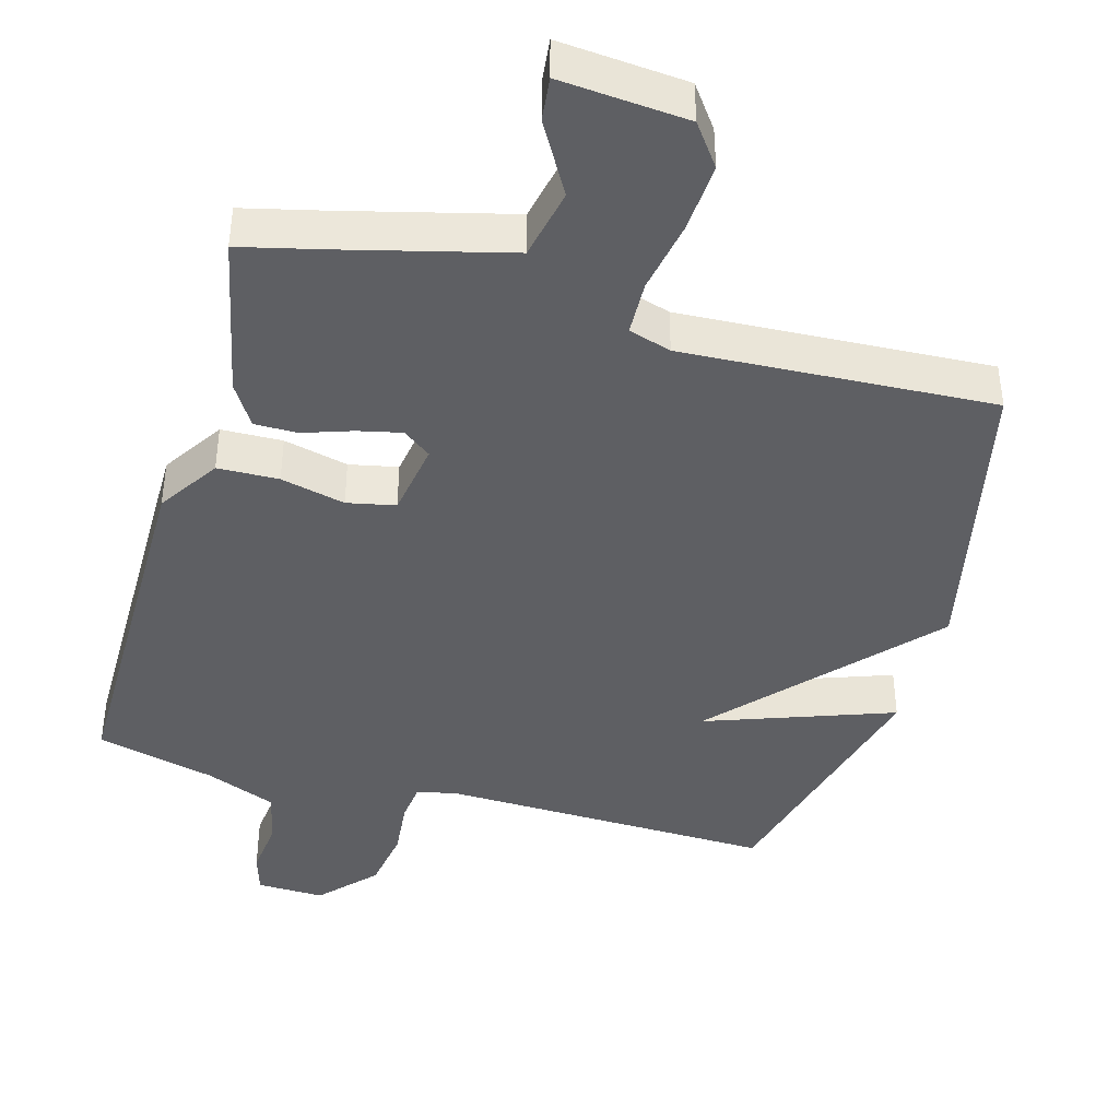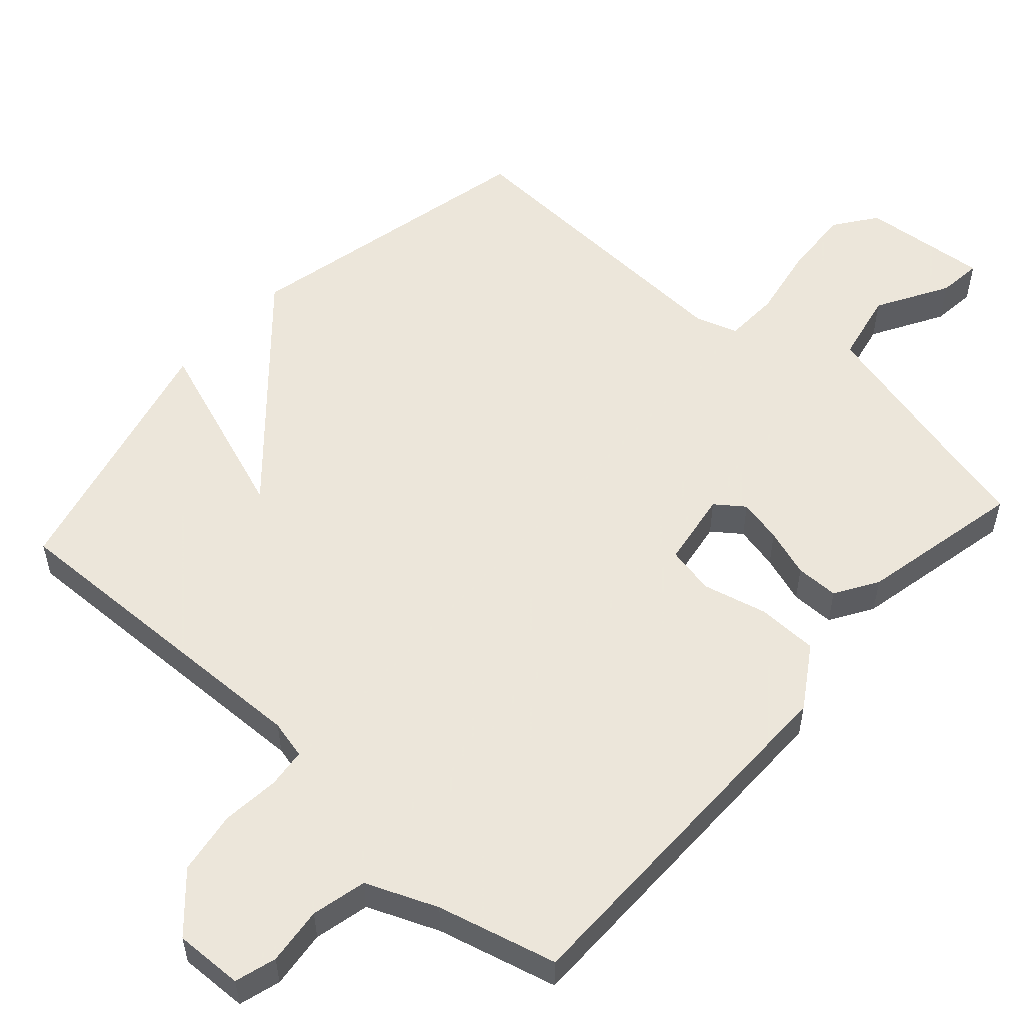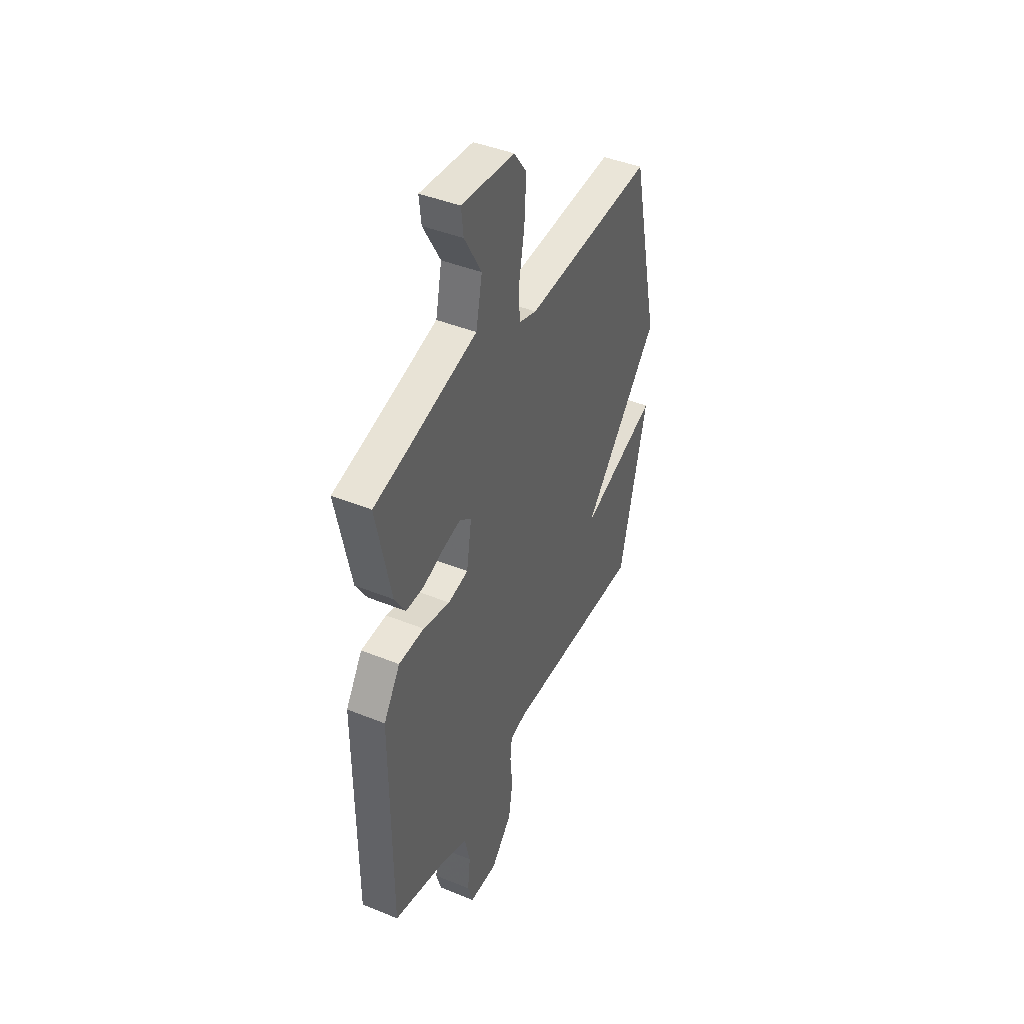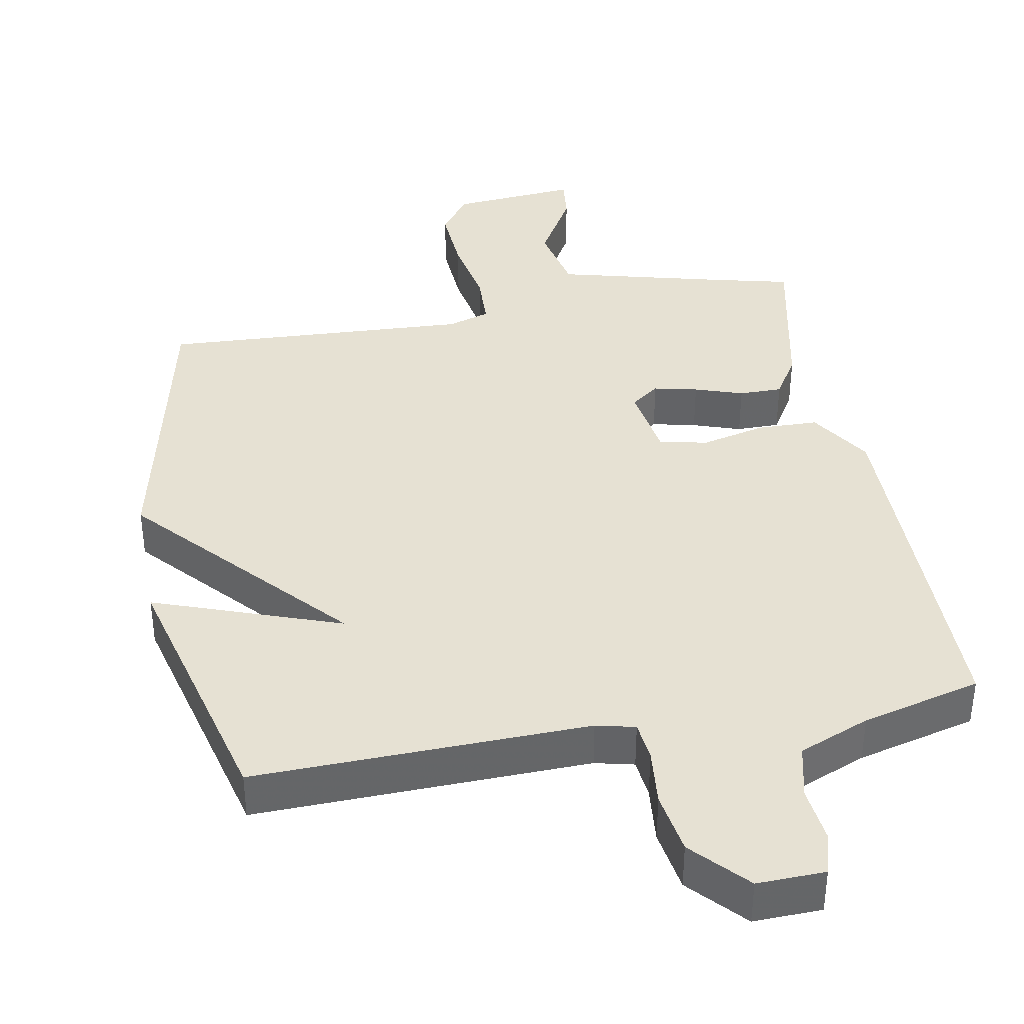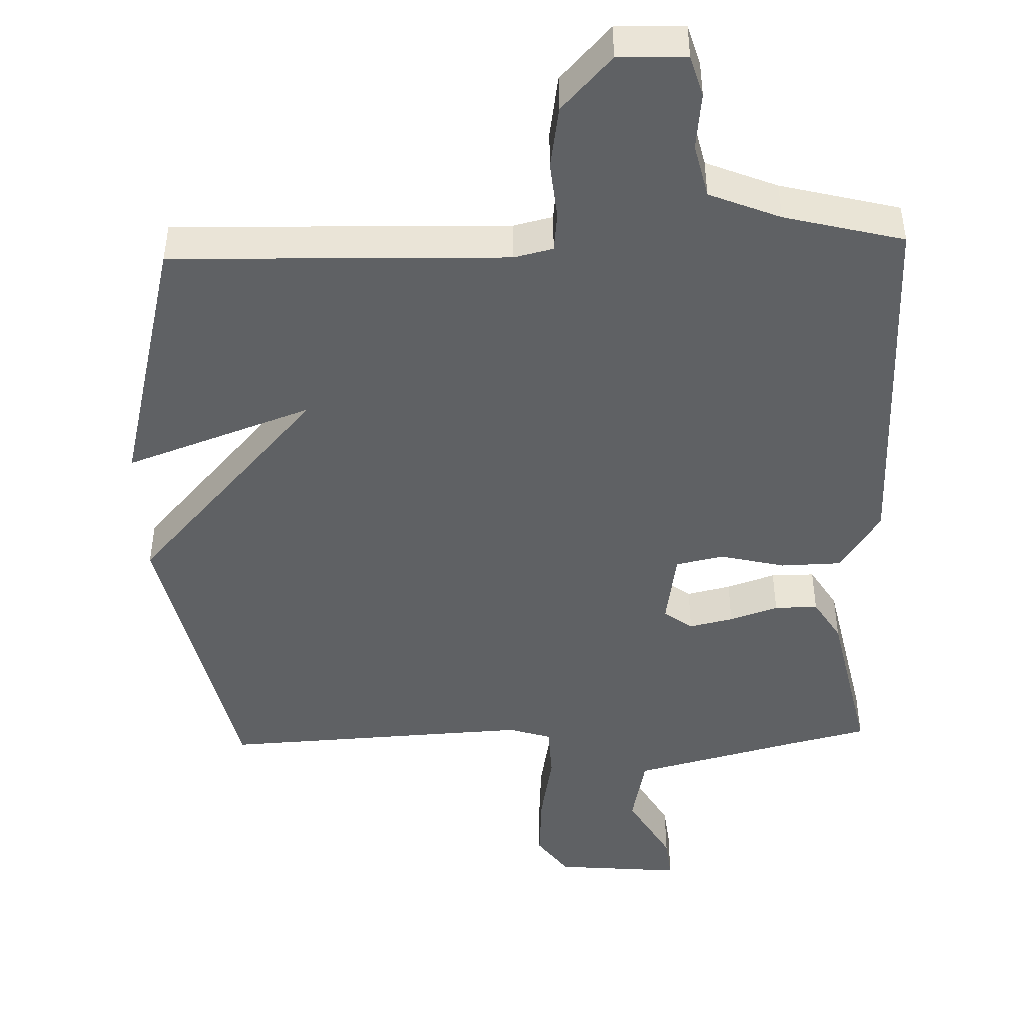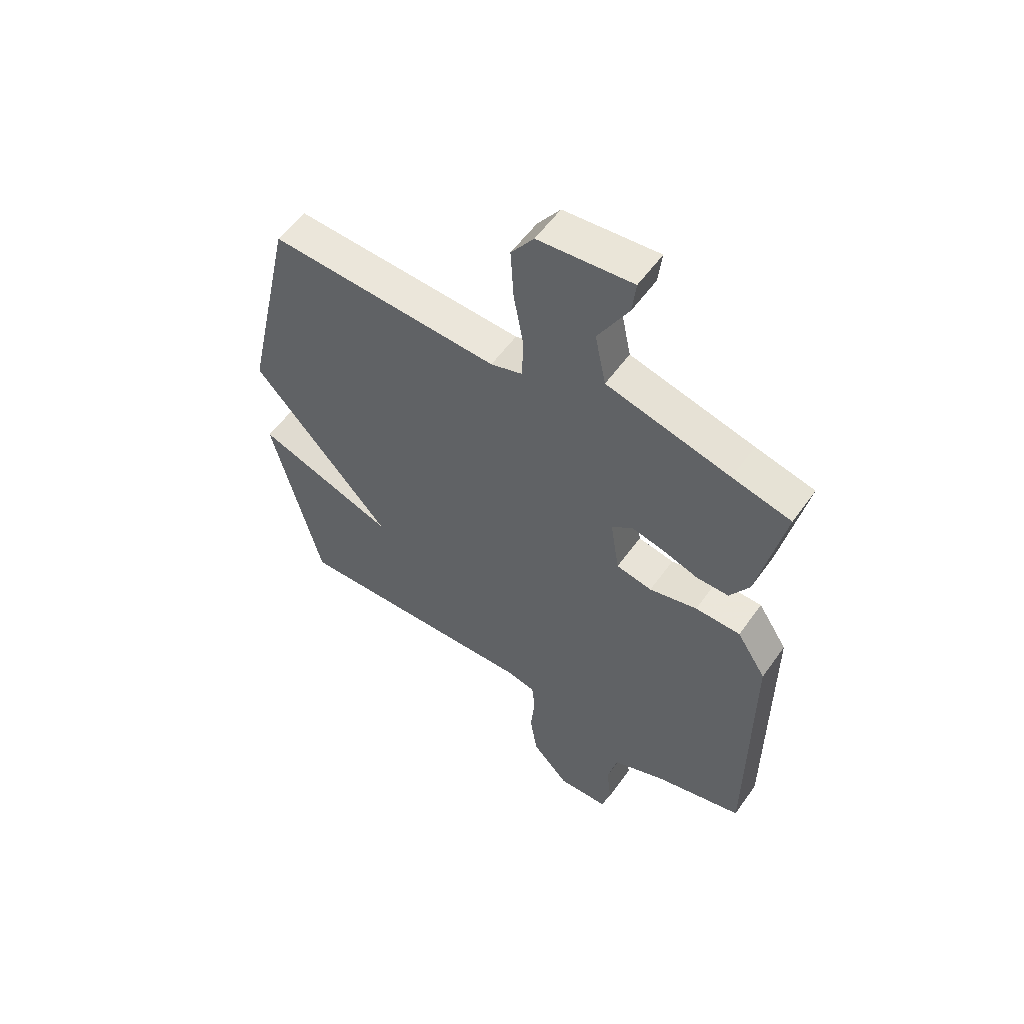
<metadata>
{"format":"obj","ext":"obj","renderer":"f3d","projection":"perspective","resolution":1024,"background":"white","views":[{"elev":-41.5,"azim":-15.7,"up":"+Y"},{"elev":54.2,"azim":-138.1,"up":"+Y"},{"elev":42.9,"azim":-64.2,"up":"+Z"},{"elev":38.8,"azim":169.6,"up":"+Y"},{"elev":-46.0,"azim":-178.1,"up":"+Y"},{"elev":55.8,"azim":-145.1,"up":"+Z"}]}
</metadata>
<code>
v 0.5 0.07 -0.5
v 0.028 0.07 -0.487
v -0.027 0.07 -0.5
v -0.033 0.07 -0.556
v -0.025 0.07 -0.637
v -0.039 0.07 -0.726
v -0.11 0.07 -0.803
v -0.206 0.07 -0.8
v -0.223 0.07 -0.742
v -0.214 0.07 -0.661
v -0.232 0.07 -0.584
v -0.332 0.07 -0.543
v -0.5 0.07 -0.5
v -0.501 0.07 0.027
v -0.445 0.07 0.114
v -0.359 0.07 0.116
v -0.268 0.07 0.094
v -0.2 0.07 0.108
v -0.183 0.07 0.215
v -0.223 0.07 0.245
v -0.285 0.07 0.231
v -0.353 0.07 0.208
v -0.414 0.07 0.208
v -0.451 0.07 0.268
v -0.5 0.07 0.5
v -0.388 0.07 0.527
v -0.153 0.07 0.587
v -0.132 0.07 0.688
v -0.19 0.07 0.789
v -0.197 0.07 0.851
v -0.018 0.07 0.835
v 0.025 0.07 0.776
v 0.019 0.07 0.678
v 0 0.07 0.574
v 0.003 0.07 0.497
v 0.063 0.07 0.478
v 0.5 0.07 0.5
v 0.594 0.07 0.073
v 0.33 0.07 -0.222
v 0.594 0.07 -0.127
v 0.5 0 -0.5
v 0.028 0 -0.487
v -0.027 0 -0.5
v -0.033 0 -0.556
v -0.025 0 -0.637
v -0.039 0 -0.726
v -0.11 0 -0.803
v -0.206 0 -0.8
v -0.223 0 -0.742
v -0.214 0 -0.661
v -0.232 0 -0.584
v -0.332 0 -0.543
v -0.5 0 -0.5
v -0.501 0 0.027
v -0.445 0 0.114
v -0.359 0 0.116
v -0.268 0 0.094
v -0.2 0 0.108
v -0.183 0 0.215
v -0.223 0 0.245
v -0.285 0 0.231
v -0.353 0 0.208
v -0.414 0 0.208
v -0.451 0 0.268
v -0.5 0 0.5
v -0.388 0 0.527
v -0.153 0 0.587
v -0.132 0 0.688
v -0.19 0 0.789
v -0.197 0 0.851
v -0.018 0 0.835
v 0.025 0 0.776
v 0.019 0 0.678
v 0 0 0.574
v 0.003 0 0.497
v 0.063 0 0.478
v 0.5 0 0.5
v 0.594 0 0.073
v 0.33 0 -0.222
v 0.594 0 -0.127
f 39 40 1 2
f 39 2 3
f 38 39 3
f 37 38 3
f 36 37 3
f 35 36 3 4
f 34 35 4
f 32 33 34
f 31 32 34
f 30 31 34
f 29 30 34
f 28 29 34
f 27 28 34 4
f 24 25 26
f 23 24 26
f 22 23 26
f 21 22 26
f 20 21 26 27
f 19 20 27
f 15 16 17
f 14 15 17
f 13 14 17
f 12 13 17
f 11 12 17 18
f 10 11 18 19
f 8 9 10
f 10 19 27
f 8 10 27
f 7 8 27
f 6 7 27
f 5 6 27
f 4 5 27
f 42 41 80 79
f 43 42 79
f 43 79 78
f 43 78 77
f 43 77 76
f 44 43 76 75
f 44 75 74
f 74 73 72
f 74 72 71
f 74 71 70
f 74 70 69
f 74 69 68
f 44 74 68 67
f 66 65 64
f 66 64 63
f 66 63 62
f 66 62 61
f 67 66 61 60
f 67 60 59
f 57 56 55
f 57 55 54
f 57 54 53
f 57 53 52
f 58 57 52 51
f 59 58 51 50
f 50 49 48
f 67 59 50
f 67 50 48
f 67 48 47
f 67 47 46
f 67 46 45
f 67 45 44
f 1 41 42 2
f 2 42 43 3
f 3 43 44 4
f 4 44 45 5
f 5 45 46 6
f 6 46 47 7
f 7 47 48 8
f 8 48 49 9
f 9 49 50 10
f 10 50 51 11
f 11 51 52 12
f 12 52 53 13
f 13 53 54 14
f 14 54 55 15
f 15 55 56 16
f 16 56 57 17
f 17 57 58 18
f 18 58 59 19
f 19 59 60 20
f 20 60 61 21
f 21 61 62 22
f 22 62 63 23
f 23 63 64 24
f 24 64 65 25
f 25 65 66 26
f 26 66 67 27
f 27 67 68 28
f 28 68 69 29
f 29 69 70 30
f 30 70 71 31
f 31 71 72 32
f 32 72 73 33
f 33 73 74 34
f 34 74 75 35
f 35 75 76 36
f 36 76 77 37
f 37 77 78 38
f 38 78 79 39
f 39 79 80 40
f 40 80 41 1

</code>
